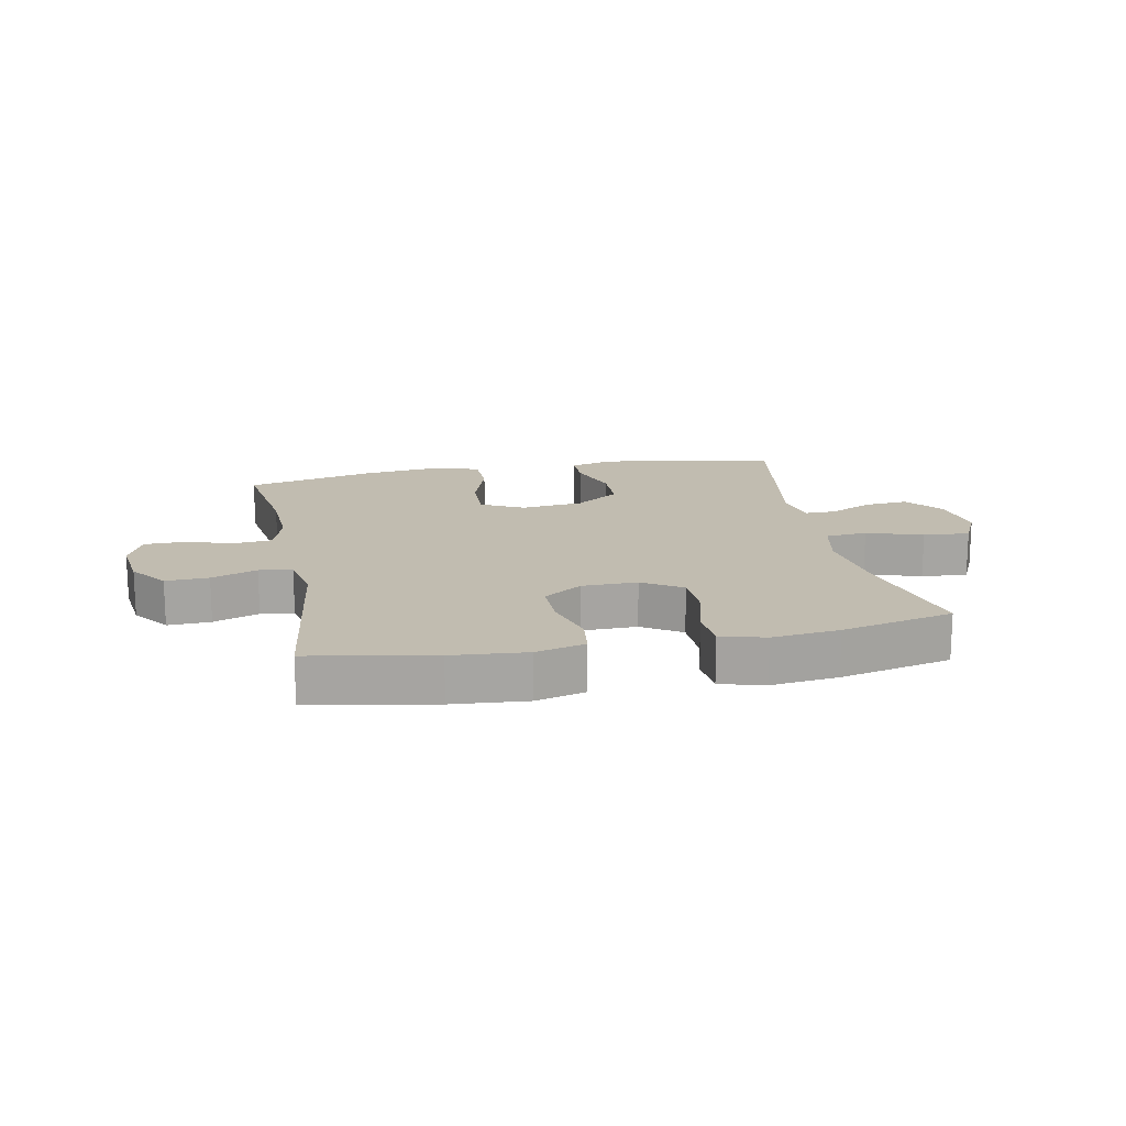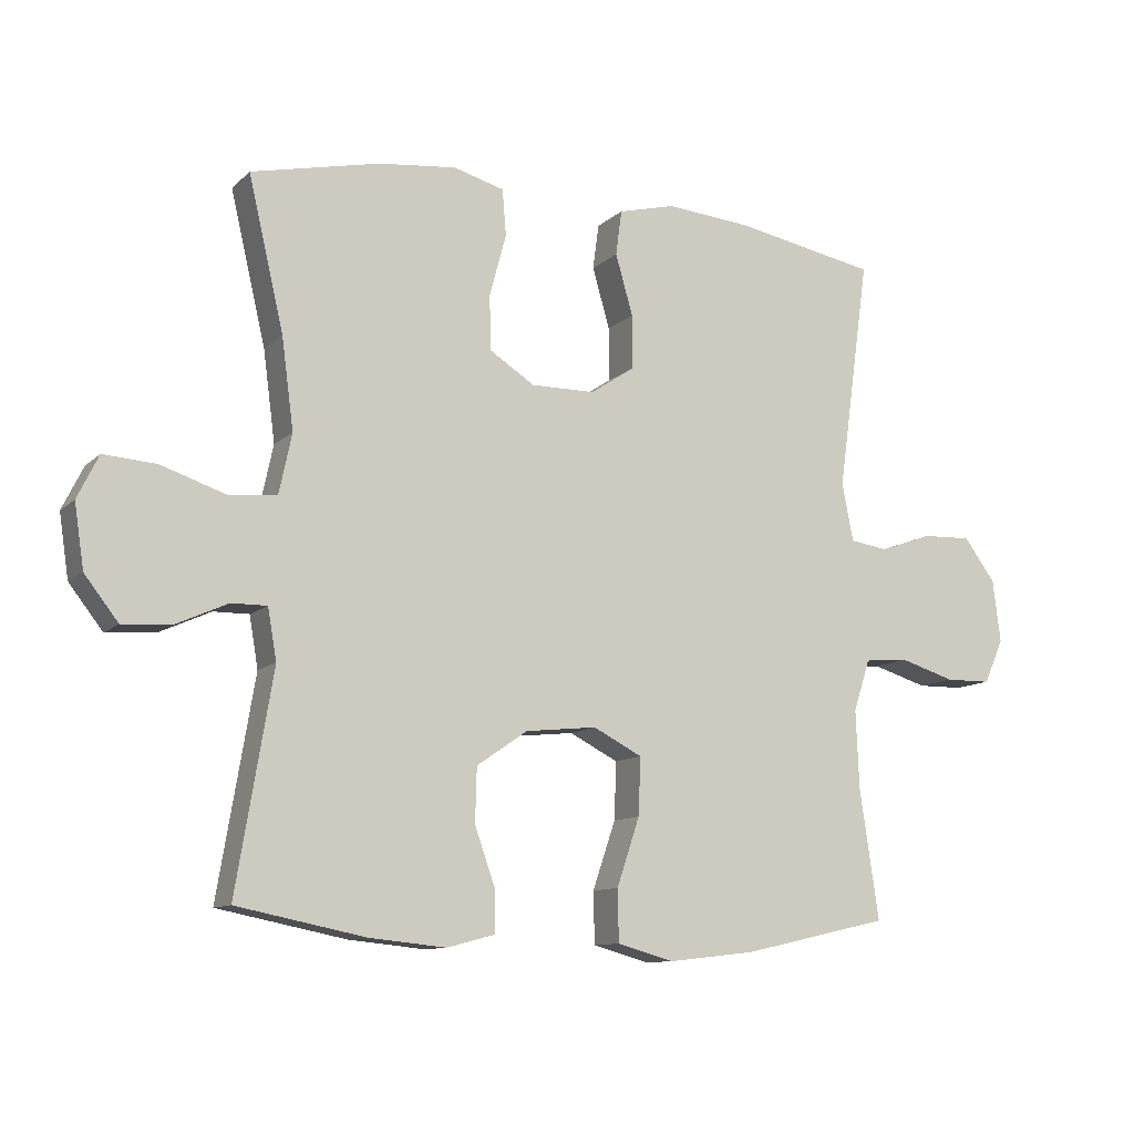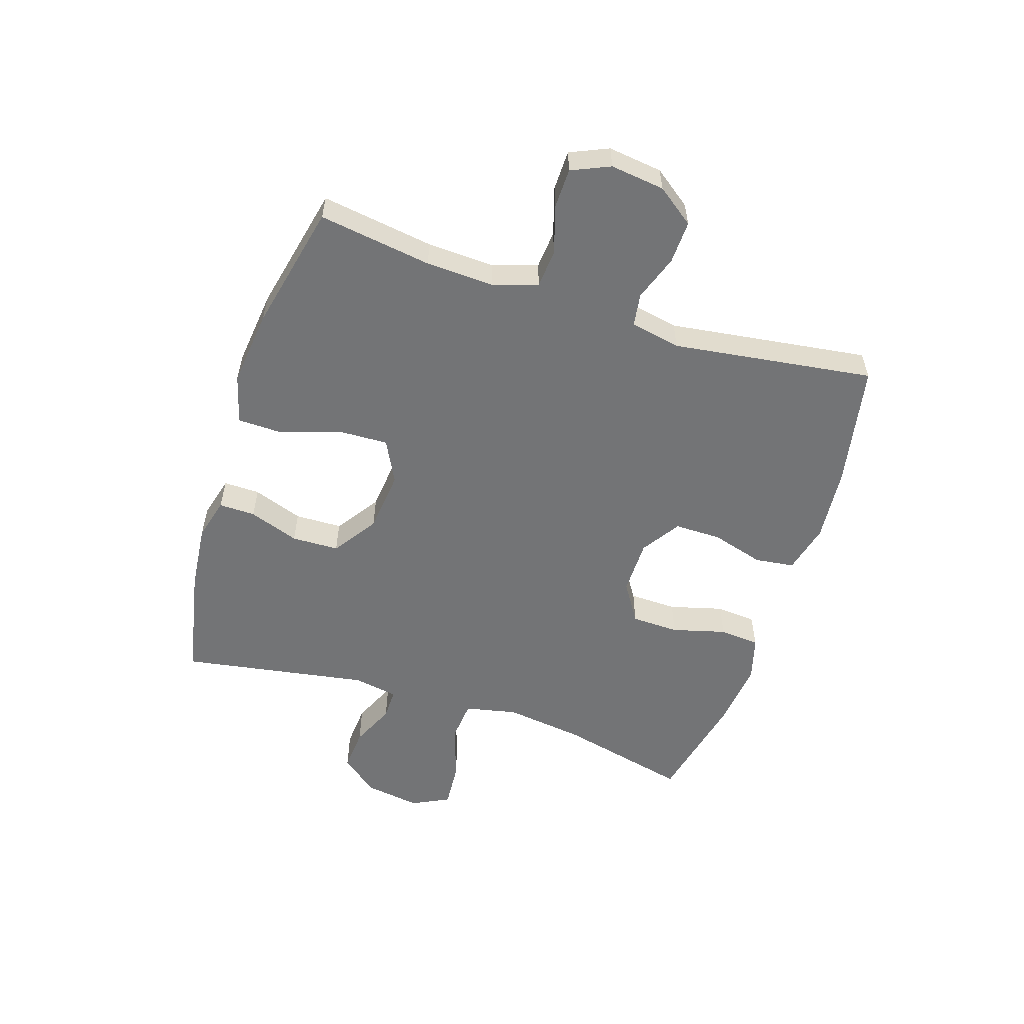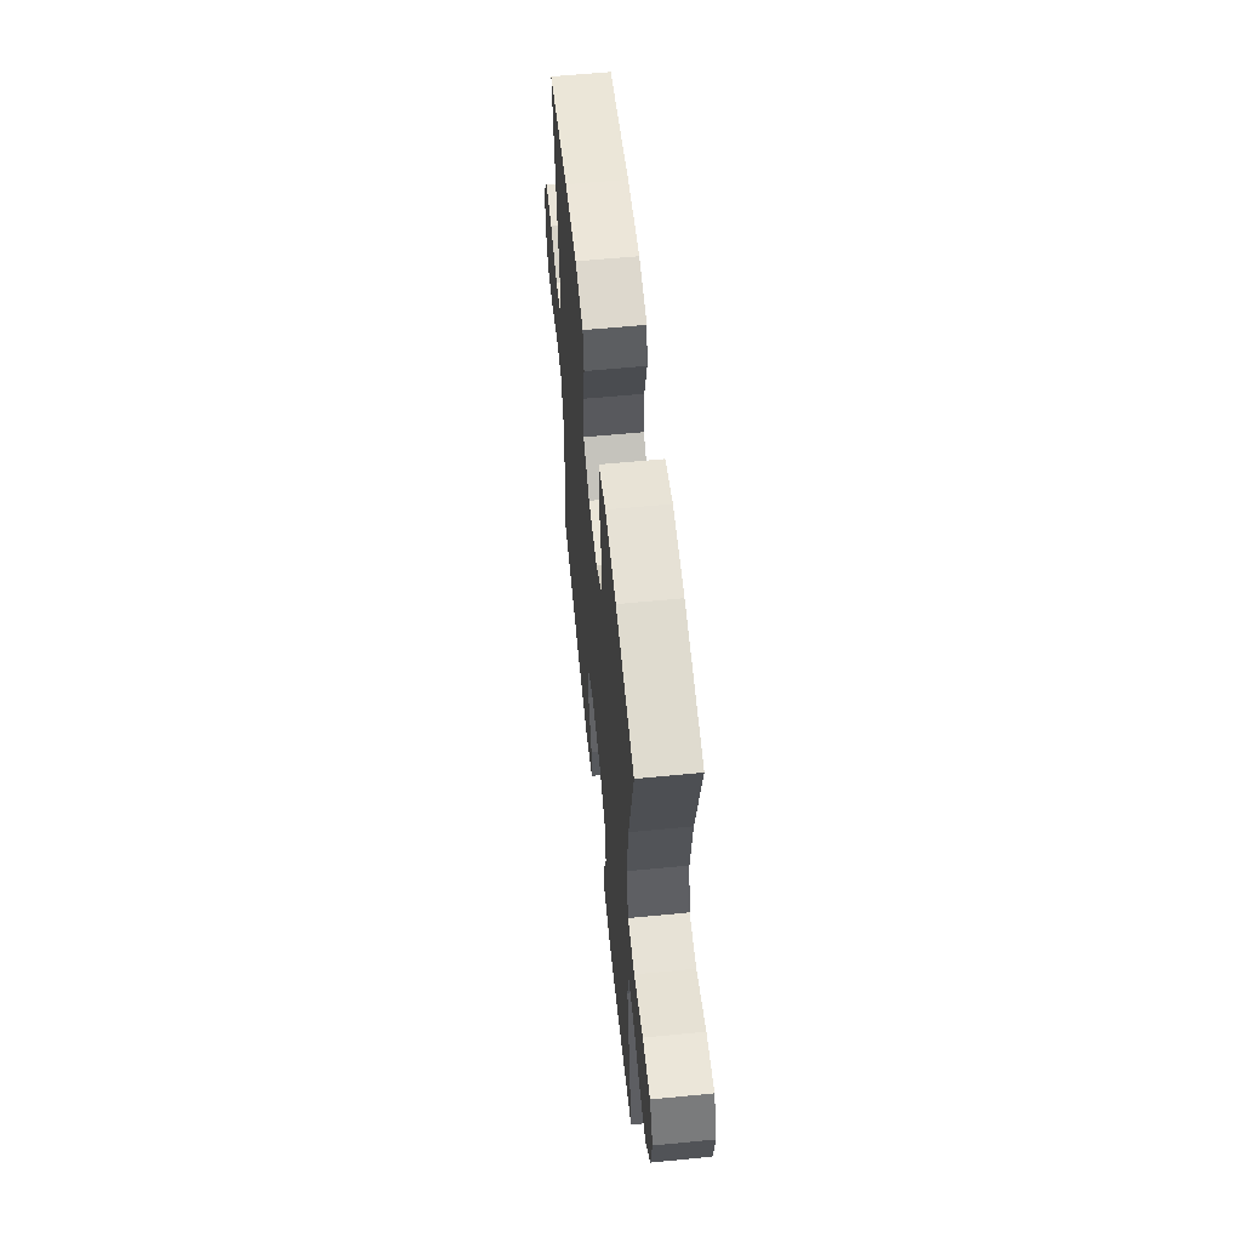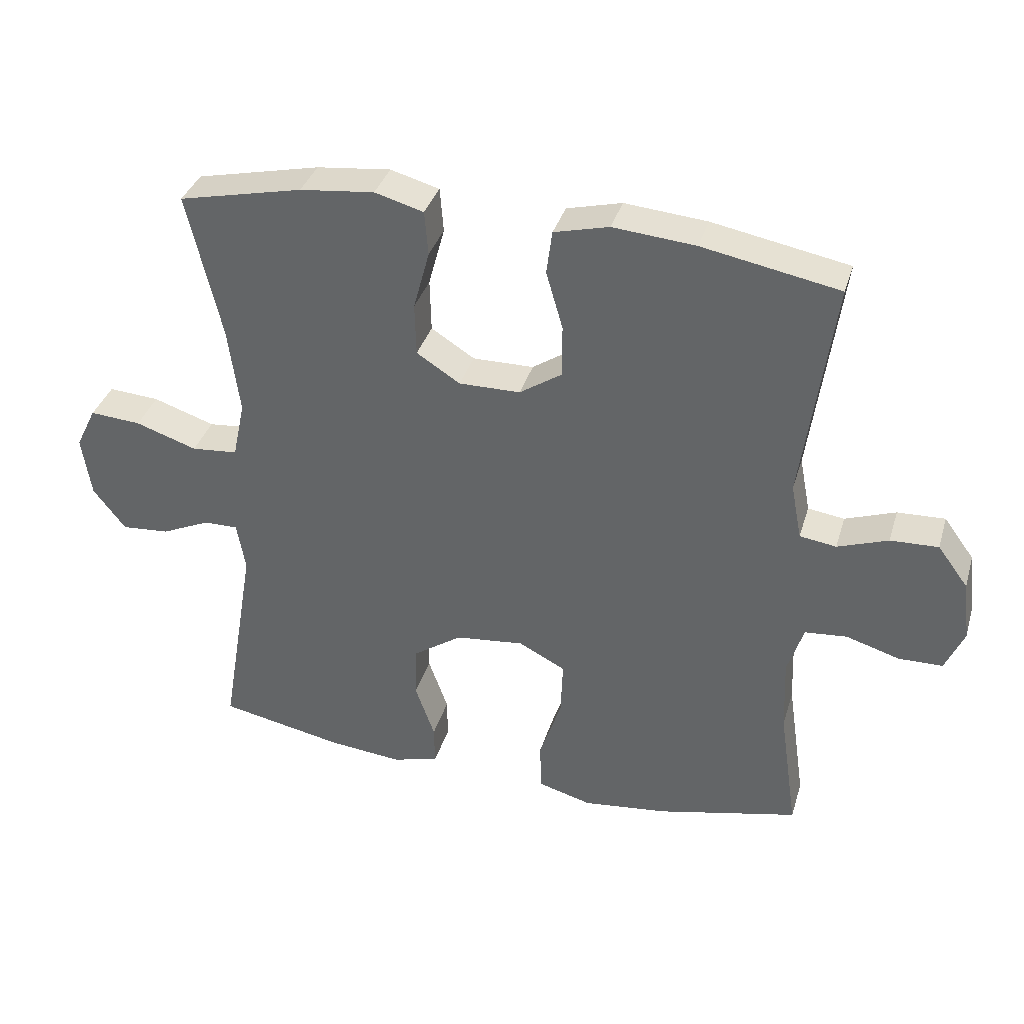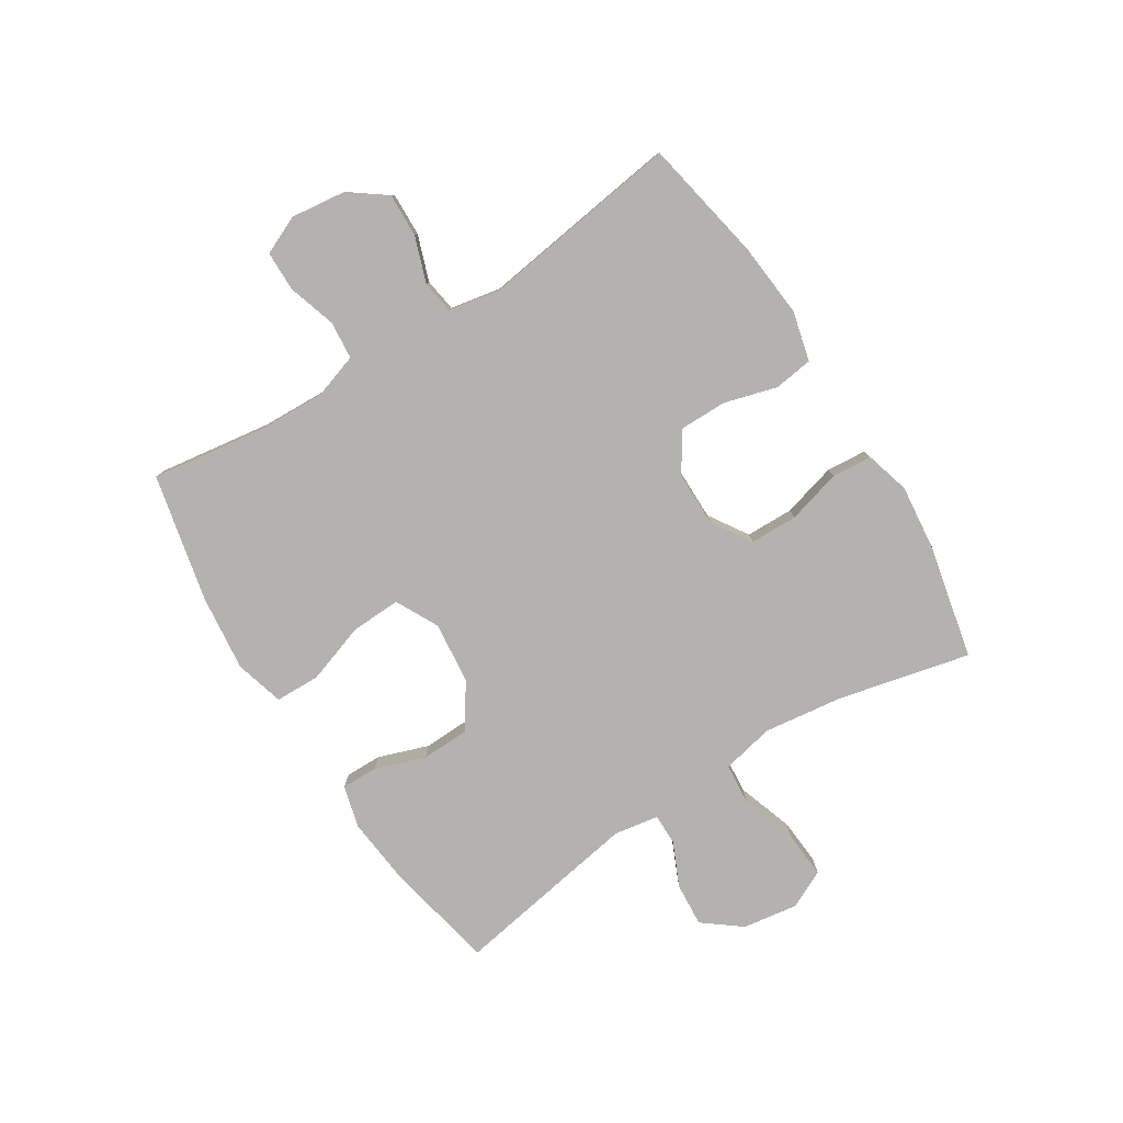
<metadata>
{"format":"obj","ext":"obj","renderer":"f3d","projection":"perspective","resolution":1024,"background":"white","views":[{"elev":16.6,"azim":-11.4,"up":"+Y"},{"elev":-10.7,"azim":153.7,"up":"+Z"},{"elev":-56.1,"azim":-107.9,"up":"+Y"},{"elev":58.4,"azim":84.2,"up":"+Z"},{"elev":35.8,"azim":-164.0,"up":"+Z"},{"elev":-79.8,"azim":-57.6,"up":"+Y"}]}
</metadata>
<code>
o path92
v 0.4548 0.0375 -0.1748
v 0.468 0.0375 -0.09852
v 0.521 0.0375 -0.09897
v 0.5968 0.0375 -0.133
v 0.6708 0.0375 -0.1385
v 0.7212 0.0375 -0.07378
v 0.7355 0.0375 0.02111
v 0.7039 0.0375 0.0855
v 0.6245 0.0375 0.07969
v 0.5291 0.0375 0.04754
v 0.4575 0.0375 0.05383
v 0.4384 0.0375 0.1431
v 0.4563 0.0375 0.2787
v 0.5091 0.0375 0.5048
v 0.3167 0.0375 0.5475
v 0.2014 0.0375 0.56
v 0.1255 0.0375 0.5388
v 0.12 0.0375 0.4698
v 0.145 0.0375 0.3775
v 0.143 0.0375 0.2958
v 0.07555 0.0375 0.2527
v -0.01954 0.0375 0.2534
v -0.08551 0.0375 0.297
v -0.08511 0.0375 0.3774
v -0.05917 0.0375 0.4676
v -0.06804 0.0375 0.535
v -0.1532 0.0375 0.5563
v -0.2808 0.0375 0.545
v -0.4926 0.0375 0.5048
v -0.4449 0.0375 0.1592
v -0.4616 0.0375 0.07278
v -0.5182 0.0375 0.06438
v -0.5965 0.0375 0.09207
v -0.6704 0.0375 0.09477
v -0.7175 0.0375 0.03101
v -0.7292 0.0375 -0.06216
v -0.7003 0.0375 -0.1281
v -0.6318 0.0375 -0.1291
v -0.5493 0.0375 -0.1037
v -0.484 0.0375 -0.1095
v -0.4592 0.0375 -0.1862
v -0.464 0.0375 -0.3028
v -0.4926 0.0375 -0.4971
v -0.2736 0.0375 -0.5462
v -0.1431 0.0375 -0.561
v -0.05922 0.0375 -0.5375
v -0.05754 0.0375 -0.4604
v -0.09169 0.0375 -0.3587
v -0.09488 0.0375 -0.273
v -0.02214 0.0375 -0.2356
v 0.08423 0.0375 -0.2467
v 0.1601 0.0375 -0.2985
v 0.1624 0.0375 -0.3798
v 0.132 0.0375 -0.4658
v 0.1311 0.0375 -0.5283
v 0.2031 0.0375 -0.5473
v 0.317 0.0375 -0.5359
v 0.5091 0.0375 -0.4971
v 0.4548 -0.0375 -0.1748
v 0.468 -0.0375 -0.09852
v 0.521 -0.0375 -0.09897
v 0.5968 -0.0375 -0.133
v 0.6708 -0.0375 -0.1385
v 0.7212 -0.0375 -0.07378
v 0.7355 -0.0375 0.02111
v 0.7039 -0.0375 0.0855
v 0.6245 -0.0375 0.07969
v 0.5291 -0.0375 0.04754
v 0.4575 -0.0375 0.05383
v 0.4384 -0.0375 0.1431
v 0.4563 -0.0375 0.2787
v 0.5091 -0.0375 0.5048
v 0.3167 -0.0375 0.5475
v 0.2014 -0.0375 0.56
v 0.1255 -0.0375 0.5388
v 0.12 -0.0375 0.4698
v 0.145 -0.0375 0.3775
v 0.143 -0.0375 0.2958
v 0.07555 -0.0375 0.2527
v -0.01954 -0.0375 0.2534
v -0.08551 -0.0375 0.297
v -0.08511 -0.0375 0.3774
v -0.05917 -0.0375 0.4676
v -0.06804 -0.0375 0.535
v -0.1532 -0.0375 0.5563
v -0.2808 -0.0375 0.545
v -0.4926 -0.0375 0.5048
v -0.4449 -0.0375 0.1592
v -0.4616 -0.0375 0.07278
v -0.5182 -0.0375 0.06438
v -0.5965 -0.0375 0.09207
v -0.6704 -0.0375 0.09477
v -0.7175 -0.0375 0.03101
v -0.7292 -0.0375 -0.06216
v -0.7003 -0.0375 -0.1281
v -0.6318 -0.0375 -0.1291
v -0.5493 -0.0375 -0.1037
v -0.484 -0.0375 -0.1095
v -0.4592 -0.0375 -0.1862
v -0.464 -0.0375 -0.3028
v -0.4926 -0.0375 -0.4971
v -0.2736 -0.0375 -0.5462
v -0.1431 -0.0375 -0.561
v -0.05922 -0.0375 -0.5375
v -0.05754 -0.0375 -0.4604
v -0.09169 -0.0375 -0.3587
v -0.09488 -0.0375 -0.273
v -0.02214 -0.0375 -0.2356
v 0.08423 -0.0375 -0.2467
v 0.1601 -0.0375 -0.2985
v 0.1624 -0.0375 -0.3798
v 0.132 -0.0375 -0.4658
v 0.1311 -0.0375 -0.5283
v 0.2031 -0.0375 -0.5473
v 0.317 -0.0375 -0.5359
v 0.5091 -0.0375 -0.4971
v 0.7212 0.0375 -0.07378
v 0.7355 0.0375 0.02111
v 0.7039 0.0375 0.0855
v 0.7039 0.0375 0.0855
v 0.6708 0.0375 -0.1385
v 0.6245 0.0375 0.07969
v 0.5968 0.0375 -0.133
v 0.5291 0.0375 0.04754
v 0.521 0.0375 -0.09897
v 0.4575 0.0375 0.05383
v 0.4575 0.0375 0.05383
v 0.468 0.0375 -0.09852
v 0.468 0.0375 -0.09852
v 0.4563 0.0375 0.2787
v 0.5091 0.0375 0.5048
v 0.5091 0.0375 0.5048
v 0.5091 0.0375 -0.4971
v 0.5091 0.0375 -0.4971
v 0.4548 0.0375 -0.1748
v 0.4384 0.0375 0.1431
v 0.317 0.0375 -0.5359
v 0.3167 0.0375 0.5475
v 0.2031 0.0375 -0.5473
v 0.2014 0.0375 0.56
v 0.1311 0.0375 -0.5283
v 0.1311 0.0375 -0.5283
v 0.1255 0.0375 0.5388
v 0.1255 0.0375 0.5388
v 0.132 0.0375 -0.4658
v 0.1624 0.0375 -0.3798
v 0.1601 0.0375 -0.2985
v 0.08423 0.0375 -0.2467
v 0.145 0.0375 0.3775
v 0.143 0.0375 0.2958
v 0.12 0.0375 0.4698
v 0.07555 0.0375 0.2527
v -0.02214 0.0375 -0.2356
v -0.01954 0.0375 0.2534
v -0.08551 0.0375 0.297
v -0.09488 0.0375 -0.273
v -0.09488 0.0375 -0.273
v -0.05922 0.0375 -0.5375
v -0.05922 0.0375 -0.5375
v -0.05754 0.0375 -0.4604
v -0.09169 0.0375 -0.3587
v -0.08511 0.0375 0.3774
v -0.05917 0.0375 0.4676
v -0.06804 0.0375 0.535
v -0.06804 0.0375 0.535
v -0.1431 0.0375 -0.561
v -0.1532 0.0375 0.5563
v -0.2736 0.0375 -0.5462
v -0.2808 0.0375 0.545
v -0.4926 0.0375 -0.4971
v -0.4926 0.0375 -0.4971
v -0.4592 0.0375 -0.1862
v -0.464 0.0375 -0.3028
v -0.4449 0.0375 0.1592
v -0.4616 0.0375 0.07278
v -0.4616 0.0375 0.07278
v -0.484 0.0375 -0.1095
v -0.484 0.0375 -0.1095
v -0.5182 0.0375 0.06438
v -0.4926 0.0375 0.5048
v -0.4926 0.0375 0.5048
v -0.5493 0.0375 -0.1037
v -0.5965 0.0375 0.09207
v -0.6318 0.0375 -0.1291
v -0.6704 0.0375 0.09477
v -0.7003 0.0375 -0.1281
v -0.7003 0.0375 -0.1281
v -0.7175 0.0375 0.03101
v -0.7292 0.0375 -0.06216
v 0.7212 -0.0375 -0.07378
v 0.7355 -0.0375 0.02111
v 0.7039 -0.0375 0.0855
v 0.7039 -0.0375 0.0855
v 0.6708 -0.0375 -0.1385
v 0.6245 -0.0375 0.07969
v 0.5968 -0.0375 -0.133
v 0.5291 -0.0375 0.04754
v 0.521 -0.0375 -0.09897
v 0.4575 -0.0375 0.05383
v 0.4575 -0.0375 0.05383
v 0.468 -0.0375 -0.09852
v 0.468 -0.0375 -0.09852
v 0.4563 -0.0375 0.2787
v 0.5091 -0.0375 0.5048
v 0.5091 -0.0375 0.5048
v 0.5091 -0.0375 -0.4971
v 0.5091 -0.0375 -0.4971
v 0.4548 -0.0375 -0.1748
v 0.4384 -0.0375 0.1431
v 0.317 -0.0375 -0.5359
v 0.3167 -0.0375 0.5475
v 0.2031 -0.0375 -0.5473
v 0.2014 -0.0375 0.56
v 0.1311 -0.0375 -0.5283
v 0.1311 -0.0375 -0.5283
v 0.1255 -0.0375 0.5388
v 0.1255 -0.0375 0.5388
v 0.132 -0.0375 -0.4658
v 0.1624 -0.0375 -0.3798
v 0.1601 -0.0375 -0.2985
v 0.08423 -0.0375 -0.2467
v 0.145 -0.0375 0.3775
v 0.143 -0.0375 0.2958
v 0.12 -0.0375 0.4698
v 0.07555 -0.0375 0.2527
v -0.02214 -0.0375 -0.2356
v -0.01954 -0.0375 0.2534
v -0.08551 -0.0375 0.297
v -0.09488 -0.0375 -0.273
v -0.09488 -0.0375 -0.273
v -0.05922 -0.0375 -0.5375
v -0.05922 -0.0375 -0.5375
v -0.05754 -0.0375 -0.4604
v -0.09169 -0.0375 -0.3587
v -0.08511 -0.0375 0.3774
v -0.05917 -0.0375 0.4676
v -0.06804 -0.0375 0.535
v -0.06804 -0.0375 0.535
v -0.1431 -0.0375 -0.561
v -0.1532 -0.0375 0.5563
v -0.2736 -0.0375 -0.5462
v -0.2808 -0.0375 0.545
v -0.4926 -0.0375 -0.4971
v -0.4926 -0.0375 -0.4971
v -0.4592 -0.0375 -0.1862
v -0.464 -0.0375 -0.3028
v -0.4449 -0.0375 0.1592
v -0.4616 -0.0375 0.07278
v -0.4616 -0.0375 0.07278
v -0.484 -0.0375 -0.1095
v -0.484 -0.0375 -0.1095
v -0.5182 -0.0375 0.06438
v -0.4926 -0.0375 0.5048
v -0.4926 -0.0375 0.5048
v -0.5493 -0.0375 -0.1037
v -0.5965 -0.0375 0.09207
v -0.6318 -0.0375 -0.1291
v -0.6704 -0.0375 0.09477
v -0.7003 -0.0375 -0.1281
v -0.7003 -0.0375 -0.1281
v -0.7175 -0.0375 0.03101
v -0.7292 -0.0375 -0.06216
f 223 203 222
f 248 228 247
f 233 239 231
f 216 224 213
f 228 235 242
f 247 242 253
f 208 220 219
f 229 248 250
f 255 261 257
f 196 195 197
f 209 225 199
f 201 221 220
f 208 210 206
f 209 223 225
f 221 225 226
f 250 252 255
f 190 195 196
f 212 218 214
f 235 236 240
f 261 255 256
f 234 239 233
f 250 248 252
f 247 228 242
f 198 197 201
f 211 203 204
f 213 222 211
f 226 248 229
f 240 236 237
f 199 225 221
f 199 201 197
f 192 195 191
f 227 248 226
f 225 227 226
f 203 223 209
f 191 195 190
f 219 218 212
f 228 248 227
f 208 219 210
f 201 199 221
f 257 262 259
f 211 222 203
f 201 220 208
f 234 241 239
f 222 213 224
f 257 261 262
f 229 246 234
f 229 245 246
f 241 246 243
f 229 250 245
f 241 234 246
f 256 255 252
f 194 190 196
f 242 235 240
f 196 197 198
f 261 256 258
f 210 219 212
f 6 7 65 64
f 7 120 193 65
f 5 6 64 63
f 8 9 67 66
f 4 5 63 62
f 9 10 68 67
f 3 4 62 61
f 10 127 200 68
f 129 3 61 202
f 13 132 205 71
f 134 1 59 207
f 1 2 60 59
f 11 12 70 69
f 12 13 71 70
f 57 58 116 115
f 14 15 73 72
f 56 57 115 114
f 15 16 74 73
f 142 56 114 215
f 16 144 217 74
f 54 55 113 112
f 53 54 112 111
f 52 53 111 110
f 51 52 110 109
f 19 20 78 77
f 18 19 77 76
f 17 18 76 75
f 20 21 79 78
f 50 51 109 108
f 21 22 80 79
f 22 23 81 80
f 157 50 108 230
f 159 47 105 232
f 47 48 106 105
f 24 25 83 82
f 25 165 238 83
f 45 46 104 103
f 26 27 85 84
f 23 24 82 81
f 48 49 107 106
f 44 45 103 102
f 27 28 86 85
f 171 44 102 244
f 41 42 100 99
f 30 176 249 88
f 178 41 99 251
f 31 32 90 89
f 181 30 88 254
f 28 29 87 86
f 42 43 101 100
f 39 40 98 97
f 32 33 91 90
f 38 39 97 96
f 33 34 92 91
f 187 38 96 260
f 34 35 93 92
f 36 37 95 94
f 35 36 94 93
f 150 149 130
f 175 174 155
f 160 158 166
f 143 140 151
f 155 169 162
f 174 180 169
f 135 146 147
f 156 177 175
f 182 184 188
f 123 124 122
f 136 126 152
f 128 147 148
f 135 133 137
f 136 152 150
f 148 153 152
f 177 182 179
f 117 123 122
f 139 141 145
f 162 167 163
f 188 183 182
f 161 160 166
f 177 179 175
f 174 169 155
f 125 128 124
f 138 131 130
f 140 138 149
f 153 156 175
f 167 164 163
f 126 148 152
f 126 124 128
f 119 118 122
f 154 153 175
f 152 153 154
f 130 136 150
f 118 117 122
f 146 139 145
f 155 154 175
f 135 137 146
f 128 148 126
f 184 186 189
f 138 130 149
f 128 135 147
f 161 166 168
f 149 151 140
f 184 189 188
f 156 161 173
f 156 173 172
f 168 170 173
f 156 172 177
f 168 173 161
f 183 179 182
f 121 123 117
f 169 167 162
f 123 125 124
f 188 185 183
f 137 139 146

</code>
